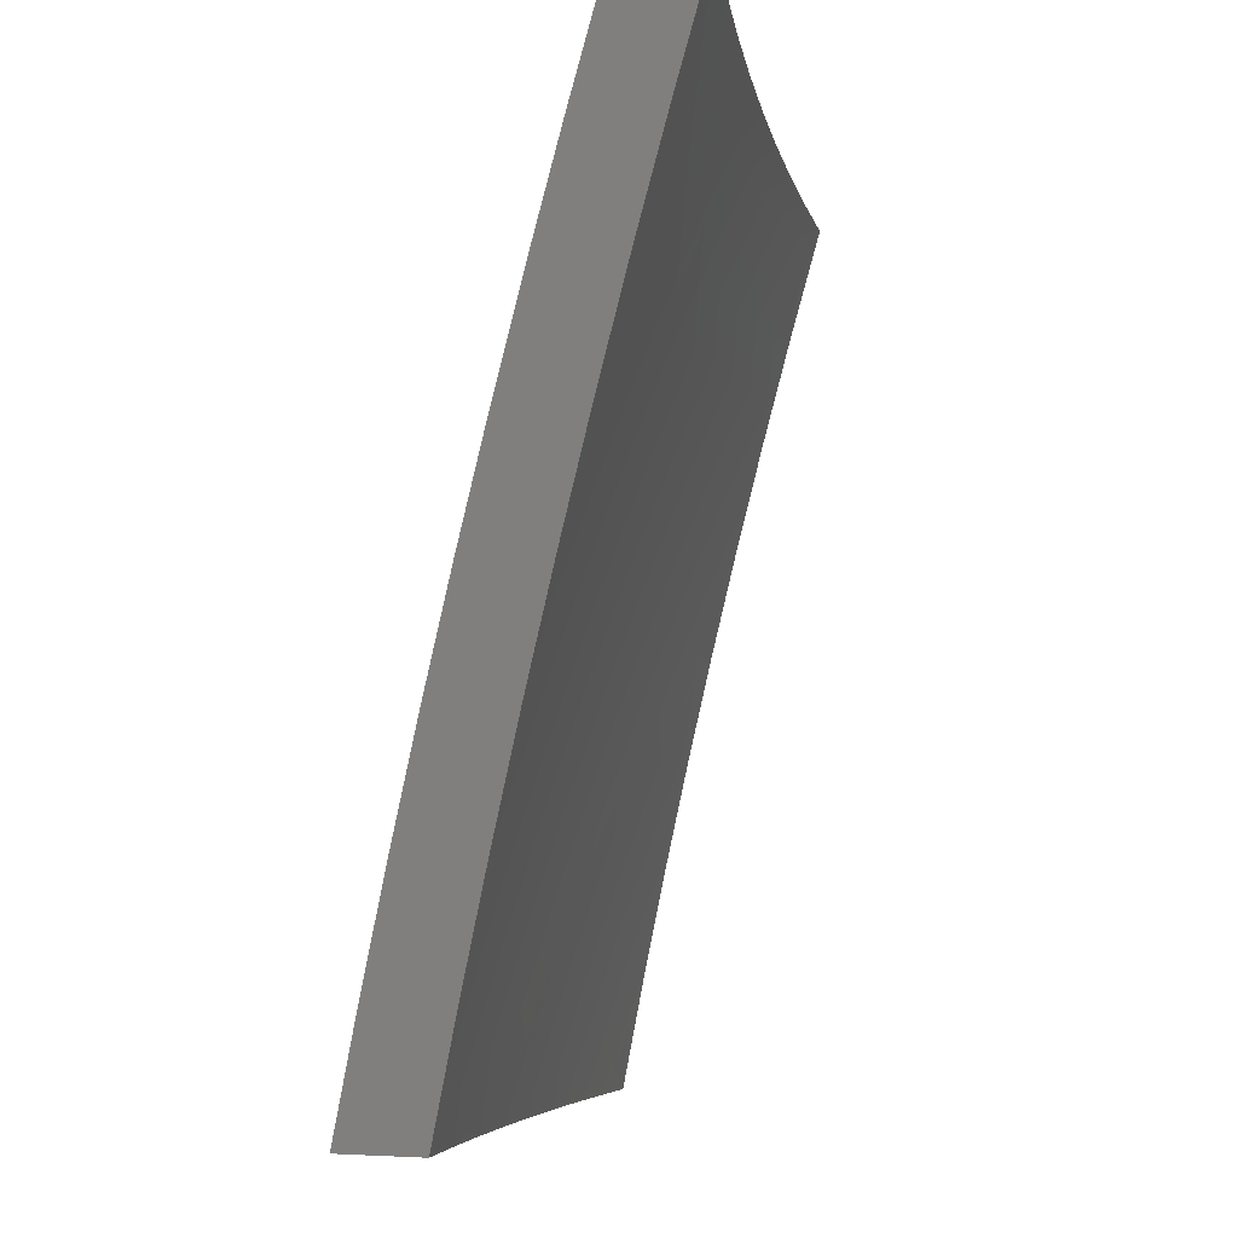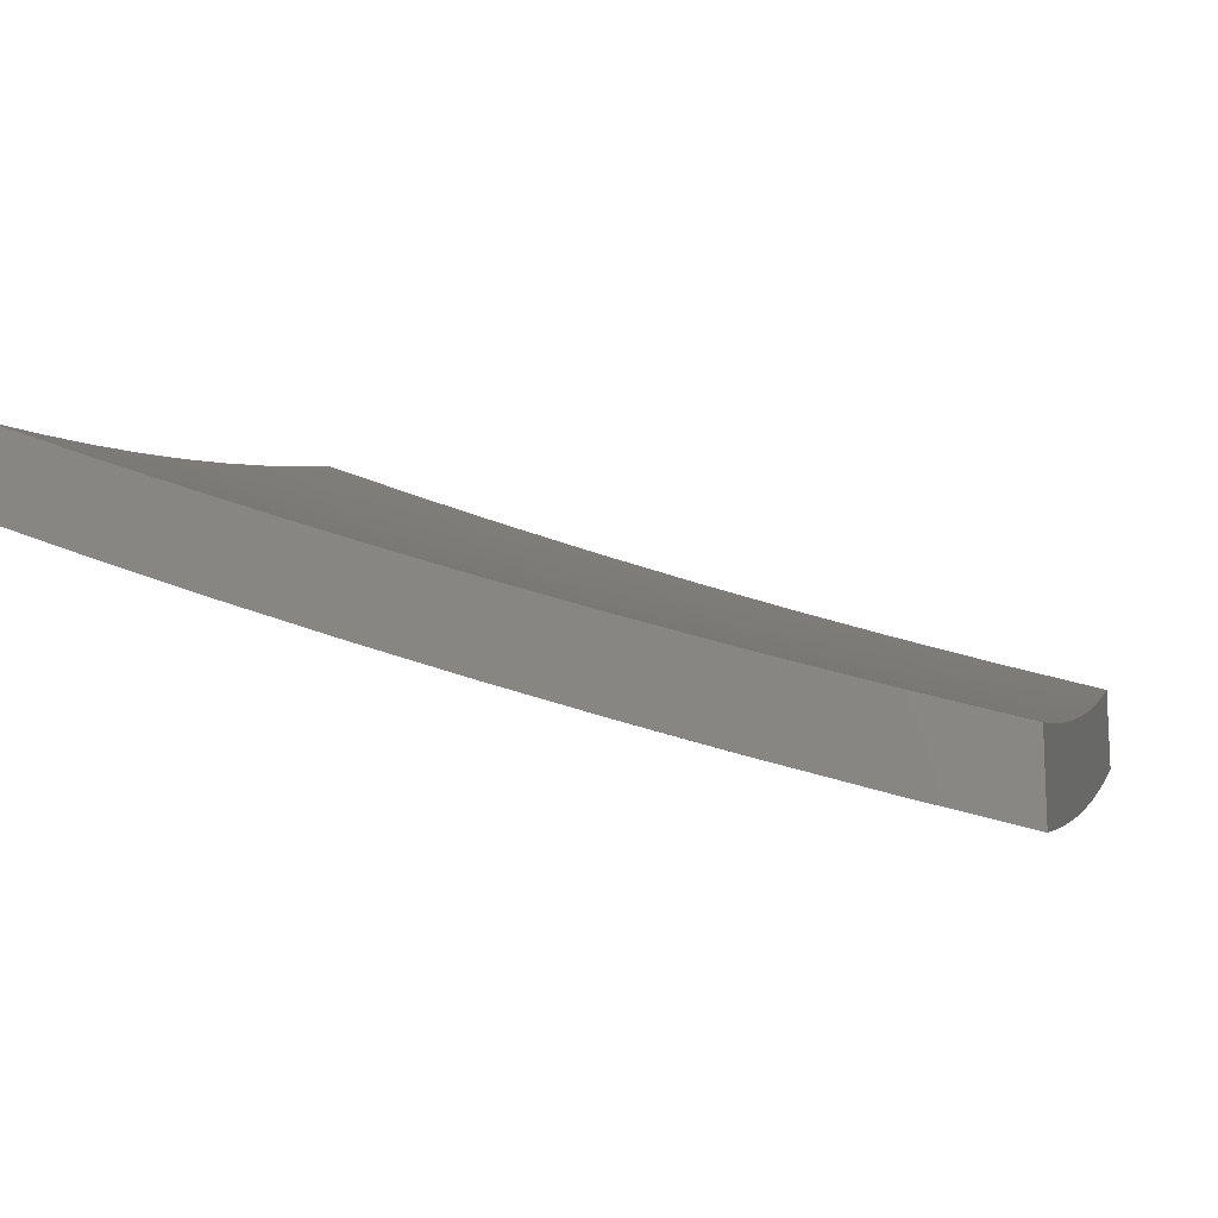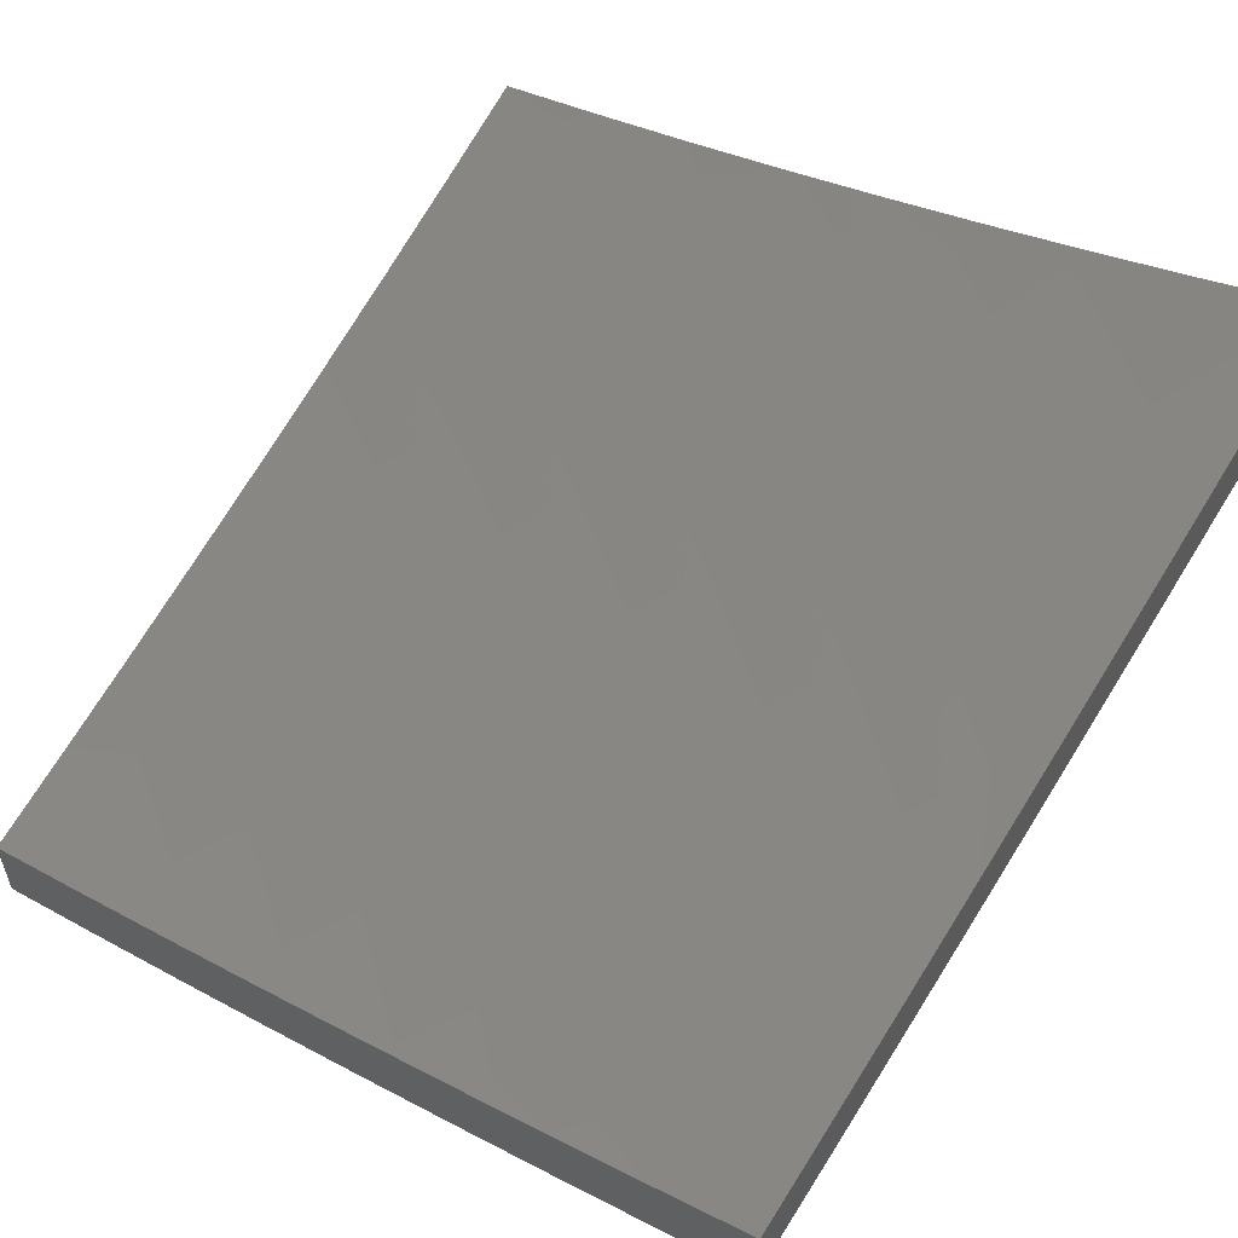
<metadata>
{"format":"stl","ext":"stl","renderer":"f3d","projection":"perspective","resolution":1024,"background":"white","views":[{"elev":-5.7,"azim":-61.8,"up":"+Y"},{"elev":-15.1,"azim":13.4,"up":"+Z"},{"elev":56.2,"azim":124.3,"up":"+Z"}]}
</metadata>
<code>
# stl→obj: 329 verts, 654 faces
v -3.877 2 -10.49
v -3.903 2.049 -10.47
v -4 2 -10.44
v -3.981 2.089 -10.43
v -4 2.126 -10.41
v -3.937 2.167 -10.43
v -4 2.253 -10.39
v -3.892 2.244 -10.43
v -3.968 2.287 -10.39
v -3.92 2.365 -10.39
v -4 2.378 -10.35
v -3.994 2.41 -10.35
v -4 2.504 -10.32
v -3.944 2.488 -10.35
v -3.892 2.565 -10.35
v -3.87 2.441 -10.39
v -3.819 2.517 -10.39
v -3.797 2.395 -10.43
v -3.746 2.469 -10.43
v -3.723 2.348 -10.47
v -3.673 2.421 -10.47
v -3.648 2.301 -10.51
v -3.6 2.373 -10.51
v -3.574 2.255 -10.55
v -3.527 2.325 -10.55
v -3.5 2.208 -10.59
v -3.454 2.276 -10.59
v -3.425 2.161 -10.62
v -3.38 2.228 -10.62
v -3.351 2.114 -10.66
v -3.306 2.179 -10.66
v -3.276 2.067 -10.69
v -3.233 2.131 -10.69
v -3.201 2.019 -10.73
v -3.159 2.082 -10.73
v -3.127 2 -10.76
v -3.085 2.033 -10.76
v -3 2 -10.79
v -3.042 2.094 -10.76
v -3 2.126 -10.77
v -3.07 2.205 -10.73
v -3 2.252 -10.74
v -3.023 2.266 -10.73
v -3 2.378 -10.71
v -3.045 2.38 -10.69
v -3 2.503 -10.68
v -3.063 2.496 -10.66
v -3.011 2.556 -10.66
v -3.078 2.613 -10.62
v -3 2.628 -10.64
v -3.023 2.674 -10.62
v -3 2.753 -10.61
v -3.088 2.732 -10.59
v -3.031 2.793 -10.59
v -3.095 2.852 -10.55
v -3 2.877 -10.57
v -3.035 2.914 -10.55
v -3 3 -10.53
v -3.098 2.974 -10.51
v -3.127 3 -10.49
v -3.159 2.912 -10.51
v -3.224 2.971 -10.47
v -3.22 2.848 -10.51
v -3.285 2.906 -10.47
v -3.278 2.783 -10.51
v -3.345 2.84 -10.47
v -3.336 2.717 -10.51
v -3.403 2.773 -10.47
v -3.392 2.651 -10.51
v -3.46 2.704 -10.47
v -3.446 2.583 -10.51
v -3.516 2.635 -10.47
v -3.499 2.514 -10.51
v -3.57 2.565 -10.47
v -3.55 2.444 -10.51
v -3.623 2.493 -10.47
v -3.826 2.008 -10.51
v -3.753 2 -10.54
v -3.784 2.082 -10.51
v -3.707 2.04 -10.55
v -3.74 2.156 -10.51
v -3.664 2.112 -10.55
v -3.695 2.229 -10.51
v -3.62 2.184 -10.55
v -3.629 2 -10.59
v -3.588 2.068 -10.59
v -3.504 2 -10.63
v -3.512 2.024 -10.62
v -3.394 2.047 -10.66
v -3.469 2.093 -10.62
v -3.379 2 -10.67
v -3.318 2.002 -10.69
v -3.253 2 -10.72
v -3.253 3 -10.45
v -3.35 2.964 -10.43
v -3.379 3 -10.41
v -3.411 2.896 -10.43
v -3.478 2.953 -10.39
v -3.471 2.828 -10.43
v -3.538 2.883 -10.39
v -3.529 2.758 -10.43
v -3.598 2.812 -10.39
v -3.586 2.687 -10.43
v -3.655 2.74 -10.39
v -3.641 2.616 -10.43
v -3.712 2.666 -10.39
v -3.694 2.543 -10.43
v -3.766 2.592 -10.39
v -3.505 3 -10.37
v -3.606 2.937 -10.35
v -3.629 3 -10.32
v -3.673 2.992 -10.31
v -3.754 3 -10.27
v -3.734 2.918 -10.31
v -3.802 2.972 -10.26
v -3.794 2.844 -10.31
v -3.863 2.895 -10.26
v -3.853 2.768 -10.31
v -3.923 2.818 -10.26
v -3.909 2.691 -10.31
v -3.981 2.74 -10.26
v -4 2.628 -10.29
v -4 2.753 -10.25
v -3.993 2.868 -10.22
v -3.932 2.947 -10.22
v -4 2.877 -10.21
v -3.967 2.973 -10.2
v -4 3 -10.17
v -3.877 3 -10.22
v -3.964 2.613 -10.31
v -3.861 2.125 -10.47
v -3.816 2.2 -10.47
v -3.77 2.274 -10.47
v -3.545 2.138 -10.59
v -3.845 2.32 -10.43
v -3.115 2.144 -10.73
v -3.188 2.194 -10.69
v -3.142 2.257 -10.69
v -3.094 2.319 -10.69
v -3.261 2.244 -10.66
v -3.213 2.308 -10.66
v -3.165 2.372 -10.66
v -3.115 2.434 -10.66
v -3.333 2.294 -10.62
v -3.285 2.36 -10.62
v -3.235 2.425 -10.62
v -3.184 2.488 -10.62
v -3.132 2.551 -10.62
v -3.406 2.344 -10.59
v -3.356 2.411 -10.59
v -3.306 2.477 -10.59
v -3.253 2.543 -10.59
v -3.2 2.607 -10.59
v -3.145 2.67 -10.59
v -3.478 2.394 -10.55
v -3.428 2.462 -10.55
v -3.376 2.53 -10.55
v -3.322 2.597 -10.55
v -3.268 2.662 -10.55
v -3.212 2.727 -10.55
v -3.154 2.79 -10.55
v -3.838 2.641 -10.35
v -3.782 2.717 -10.35
v -3.725 2.792 -10.35
v -3.666 2.865 -10.35
v -3.127 2 -10.85
v -3.085 2.033 -10.86
v -3 2 -10.89
v -3.042 2.094 -10.86
v -3 2.126 -10.86
v -3.07 2.205 -10.82
v -3 2.252 -10.83
v -3.023 2.266 -10.82
v -3 2.378 -10.8
v -3.045 2.38 -10.79
v -3.063 2.496 -10.76
v -3.115 2.434 -10.76
v -3.184 2.488 -10.72
v -3.235 2.425 -10.72
v -3.305 2.477 -10.68
v -3.356 2.411 -10.68
v -3.428 2.462 -10.65
v -3.406 2.344 -10.68
v -3.478 2.394 -10.65
v -3.453 2.276 -10.68
v -3.527 2.325 -10.65
v -3.574 2.255 -10.65
v -3.648 2.301 -10.61
v -3.695 2.229 -10.61
v -3.77 2.274 -10.57
v -3.816 2.2 -10.57
v -3.892 2.243 -10.53
v -3.937 2.167 -10.53
v -4 2.253 -10.48
v -4 2.126 -10.51
v -3.981 2.089 -10.53
v -4 2 -10.54
v -3.903 2.049 -10.57
v -3.877 2 -10.59
v -3.825 2.008 -10.61
v -3.753 2 -10.64
v -3.784 2.082 -10.61
v -3.707 2.04 -10.65
v -3.664 2.112 -10.65
v -3.629 2 -10.68
v -3.588 2.068 -10.68
v -3.511 2.024 -10.72
v -3.469 2.093 -10.72
v -3.504 2 -10.73
v -3.393 2.047 -10.76
v -3.379 2 -10.77
v -3.318 2.001 -10.79
v -3.253 2 -10.81
v -3.276 2.066 -10.79
v -3.201 2.019 -10.82
v -3.159 2.082 -10.82
v -3.967 2.287 -10.49
v -4 2.378 -10.45
v -3.92 2.365 -10.49
v -3.994 2.41 -10.45
v -3.87 2.441 -10.49
v -3.944 2.488 -10.45
v -3.819 2.517 -10.49
v -3.891 2.565 -10.45
v -3.838 2.641 -10.45
v -3.909 2.69 -10.41
v -3.852 2.768 -10.41
v -3.923 2.818 -10.36
v -3.794 2.844 -10.41
v -3.863 2.895 -10.36
v -3.734 2.918 -10.41
v -3.802 2.972 -10.36
v -3.753 3 -10.37
v -3.877 3 -10.32
v -3.932 2.947 -10.32
v -3.993 2.868 -10.32
v -4 2.877 -10.31
v -4 2.753 -10.35
v -3.981 2.739 -10.36
v -4 2.628 -10.39
v -3.964 2.613 -10.41
v -4 2.504 -10.42
v -4 3 -10.27
v -3.673 2.992 -10.41
v -3.629 3 -10.42
v -3.606 2.937 -10.45
v -3.505 3 -10.46
v -3.477 2.952 -10.49
v -3.379 3 -10.51
v -3.411 2.896 -10.53
v -3.35 2.964 -10.53
v -3.285 2.906 -10.57
v -3.253 3 -10.55
v -3.224 2.971 -10.57
v -3.127 3 -10.59
v -3.159 2.912 -10.61
v -3.098 2.974 -10.61
v -3.035 2.913 -10.65
v -3 3 -10.63
v -3 2.877 -10.67
v -3 2.753 -10.7
v -3.031 2.793 -10.68
v -3.095 2.852 -10.65
v -3 2.628 -10.74
v -3.023 2.674 -10.72
v -3.088 2.732 -10.68
v -3.154 2.79 -10.65
v -3.219 2.848 -10.61
v -3 2.503 -10.77
v -3.011 2.556 -10.76
v -3.078 2.613 -10.72
v -3.145 2.67 -10.68
v -3.211 2.727 -10.65
v -3.278 2.783 -10.61
v -3.345 2.84 -10.57
v -3.766 2.592 -10.49
v -3.746 2.469 -10.53
v -3.796 2.395 -10.53
v -3.845 2.319 -10.53
v -3.694 2.543 -10.53
v -3.673 2.421 -10.57
v -3.722 2.348 -10.57
v -3.782 2.717 -10.45
v -3.725 2.792 -10.45
v -3.666 2.865 -10.45
v -3.622 2.493 -10.57
v -3.6 2.373 -10.61
v -3.711 2.666 -10.49
v -3.655 2.739 -10.49
v -3.598 2.812 -10.49
v -3.538 2.883 -10.49
v -3.55 2.443 -10.61
v -3.641 2.616 -10.53
v -3.586 2.687 -10.53
v -3.529 2.758 -10.53
v -3.471 2.828 -10.53
v -3.499 2.514 -10.61
v -3.376 2.53 -10.65
v -3.253 2.542 -10.68
v -3.132 2.551 -10.72
v -3.57 2.565 -10.57
v -3.516 2.635 -10.57
v -3.46 2.704 -10.57
v -3.403 2.773 -10.57
v -3.333 2.294 -10.72
v -3.38 2.228 -10.72
v -3.306 2.179 -10.76
v -3.425 2.161 -10.72
v -3.351 2.114 -10.76
v -3.26 2.244 -10.76
v -3.232 2.131 -10.79
v -3.285 2.36 -10.72
v -3.213 2.308 -10.76
v -3.188 2.194 -10.79
v -3.142 2.257 -10.79
v -3.115 2.144 -10.82
v -3.5 2.208 -10.68
v -3.62 2.184 -10.65
v -3.74 2.156 -10.61
v -3.86 2.124 -10.57
v -3.544 2.138 -10.68
v -3.446 2.582 -10.61
v -3.322 2.596 -10.65
v -3.2 2.607 -10.68
v -3.165 2.372 -10.76
v -3.094 2.319 -10.79
v -3.391 2.65 -10.61
v -3.335 2.717 -10.61
v -3.268 2.662 -10.65
f 1 2 3
f 3 2 4
f 3 4 5
f 5 4 6
f 5 6 7
f 7 6 8
f 7 8 9
f 9 8 10
f 9 10 11
f 11 10 12
f 11 12 13
f 13 12 14
f 13 14 15
f 15 14 16
f 15 16 17
f 17 16 18
f 17 18 19
f 19 18 20
f 19 20 21
f 21 20 22
f 21 22 23
f 23 22 24
f 23 24 25
f 25 24 26
f 25 26 27
f 27 26 28
f 27 28 29
f 29 28 30
f 29 30 31
f 31 30 32
f 31 32 33
f 33 32 34
f 33 34 35
f 35 34 36
f 35 36 37
f 37 36 38
f 37 38 39
f 39 38 40
f 39 40 41
f 41 40 42
f 41 42 43
f 43 42 44
f 43 44 45
f 45 44 46
f 45 46 47
f 47 46 48
f 47 48 49
f 49 48 50
f 49 50 51
f 51 50 52
f 51 52 53
f 53 52 54
f 53 54 55
f 55 54 56
f 55 56 57
f 57 56 58
f 57 58 59
f 59 58 60
f 59 60 61
f 61 60 62
f 61 62 63
f 63 62 64
f 63 64 65
f 65 64 66
f 65 66 67
f 67 66 68
f 67 68 69
f 69 68 70
f 69 70 71
f 71 70 72
f 71 72 73
f 73 72 74
f 73 74 75
f 75 74 76
f 75 76 23
f 23 76 21
f 2 1 77
f 77 1 78
f 77 78 79
f 79 78 80
f 79 80 81
f 81 80 82
f 81 82 83
f 83 82 84
f 83 84 22
f 22 84 24
f 78 85 80
f 80 85 82
f 82 85 86
f 86 85 87
f 86 87 88
f 88 87 89
f 88 89 90
f 90 89 28
f 90 28 26
f 87 91 89
f 89 91 92
f 89 92 30
f 30 92 32
f 91 93 92
f 92 93 32
f 32 93 34
f 34 93 36
f 46 50 48
f 52 56 54
f 60 94 62
f 62 94 64
f 64 94 95
f 95 94 96
f 95 96 97
f 97 96 98
f 97 98 99
f 99 98 100
f 99 100 101
f 101 100 102
f 101 102 103
f 103 102 104
f 103 104 105
f 105 104 106
f 105 106 107
f 107 106 108
f 107 108 19
f 19 108 17
f 96 109 98
f 98 109 100
f 100 109 110
f 110 109 111
f 110 111 112
f 112 111 113
f 112 113 114
f 114 113 115
f 114 115 116
f 116 115 117
f 116 117 118
f 118 117 119
f 118 119 120
f 120 119 121
f 120 121 122
f 122 121 123
f 123 121 119
f 123 119 124
f 124 119 125
f 124 125 126
f 126 125 127
f 126 127 128
f 128 127 129
f 129 127 125
f 129 125 117
f 117 125 119
f 113 129 115
f 115 129 117
f 126 123 124
f 120 122 130
f 130 122 13
f 130 13 15
f 11 7 9
f 6 4 2
f 2 77 131
f 131 77 79
f 131 79 132
f 132 79 81
f 132 81 133
f 133 81 83
f 133 83 20
f 20 83 22
f 8 6 131
f 131 6 2
f 8 131 132
f 84 82 86
f 86 88 134
f 134 88 90
f 134 90 26
f 8 132 135
f 135 132 133
f 135 133 18
f 18 133 20
f 28 89 30
f 24 84 134
f 134 84 86
f 24 134 26
f 8 135 10
f 10 135 16
f 10 16 14
f 16 135 18
f 14 12 10
f 35 37 136
f 136 37 39
f 136 39 41
f 33 35 137
f 137 35 136
f 137 136 138
f 138 136 41
f 138 41 139
f 139 41 43
f 139 43 45
f 31 33 140
f 140 33 137
f 140 137 141
f 141 137 138
f 141 138 142
f 142 138 139
f 142 139 143
f 143 139 45
f 143 45 47
f 29 31 144
f 144 31 140
f 144 140 145
f 145 140 141
f 145 141 146
f 146 141 142
f 146 142 147
f 147 142 143
f 147 143 148
f 148 143 47
f 148 47 49
f 27 29 149
f 149 29 144
f 149 144 150
f 150 144 145
f 150 145 151
f 151 145 146
f 151 146 152
f 152 146 147
f 152 147 153
f 153 147 148
f 153 148 154
f 154 148 49
f 154 49 53
f 53 49 51
f 75 23 25
f 25 27 155
f 155 27 149
f 155 149 156
f 156 149 150
f 156 150 157
f 157 150 151
f 157 151 158
f 158 151 152
f 158 152 159
f 159 152 153
f 159 153 160
f 160 153 154
f 160 154 161
f 161 154 53
f 161 53 55
f 107 19 21
f 107 21 76
f 120 130 15
f 15 17 162
f 162 17 108
f 162 108 163
f 163 108 106
f 163 106 164
f 164 106 104
f 164 104 165
f 165 104 102
f 165 102 110
f 110 102 100
f 73 75 155
f 155 75 25
f 73 155 156
f 105 107 76
f 105 76 74
f 118 120 162
f 162 120 15
f 118 162 163
f 71 73 156
f 71 156 157
f 103 105 74
f 103 74 72
f 116 118 163
f 116 163 164
f 116 164 114
f 114 164 165
f 114 165 112
f 112 165 110
f 103 72 101
f 101 72 70
f 101 70 99
f 99 70 68
f 99 68 97
f 97 68 66
f 97 66 95
f 95 66 64
f 71 157 69
f 69 157 158
f 69 158 67
f 67 158 159
f 67 159 65
f 65 159 160
f 65 160 63
f 63 160 161
f 63 161 61
f 61 161 55
f 61 55 59
f 59 55 57
f 166 167 168
f 168 167 169
f 168 169 170
f 170 169 171
f 170 171 172
f 172 171 173
f 172 173 174
f 174 173 175
f 174 175 176
f 176 175 177
f 176 177 178
f 178 177 179
f 178 179 180
f 180 179 181
f 180 181 182
f 182 181 183
f 182 183 184
f 184 183 185
f 184 185 186
f 186 185 187
f 186 187 188
f 188 187 189
f 188 189 190
f 190 189 191
f 190 191 192
f 192 191 193
f 192 193 194
f 194 193 195
f 195 193 196
f 195 196 197
f 197 196 198
f 197 198 199
f 199 198 200
f 199 200 201
f 201 200 202
f 201 202 203
f 203 202 204
f 203 204 205
f 205 204 206
f 205 206 207
f 207 206 208
f 207 208 209
f 209 208 210
f 209 210 211
f 211 210 212
f 211 212 213
f 213 212 214
f 213 214 215
f 215 214 216
f 215 216 166
f 166 216 167
f 166 213 215
f 209 205 207
f 205 201 203
f 192 194 217
f 217 194 218
f 217 218 219
f 219 218 220
f 219 220 221
f 221 220 222
f 221 222 223
f 223 222 224
f 223 224 225
f 225 224 226
f 225 226 227
f 227 226 228
f 227 228 229
f 229 228 230
f 229 230 231
f 231 230 232
f 231 232 233
f 233 232 234
f 234 232 230
f 234 230 235
f 235 230 236
f 235 236 237
f 237 236 238
f 238 236 228
f 238 228 239
f 239 228 226
f 239 226 240
f 240 226 241
f 240 241 242
f 242 241 224
f 242 224 222
f 218 242 220
f 220 242 222
f 240 238 239
f 237 243 235
f 235 243 234
f 231 233 244
f 244 233 245
f 244 245 246
f 246 245 247
f 246 247 248
f 248 247 249
f 248 249 250
f 250 249 251
f 250 251 252
f 252 251 253
f 252 253 254
f 254 253 255
f 254 255 256
f 256 255 257
f 256 257 258
f 258 257 259
f 258 259 260
f 249 253 251
f 255 259 257
f 261 262 260
f 260 262 263
f 260 263 258
f 258 263 256
f 264 265 261
f 261 265 266
f 261 266 262
f 262 266 267
f 262 267 263
f 263 267 268
f 263 268 256
f 256 268 252
f 256 252 254
f 269 270 264
f 264 270 271
f 264 271 265
f 265 271 272
f 265 272 266
f 266 272 273
f 266 273 267
f 267 273 274
f 267 274 268
f 268 274 275
f 268 275 252
f 252 275 250
f 270 269 176
f 176 269 174
f 241 226 224
f 225 276 223
f 223 276 277
f 223 277 221
f 221 277 278
f 221 278 219
f 219 278 279
f 219 279 217
f 217 279 192
f 276 280 277
f 277 280 281
f 277 281 278
f 278 281 282
f 278 282 279
f 279 282 190
f 279 190 192
f 276 225 283
f 283 225 227
f 283 227 284
f 284 227 229
f 284 229 285
f 285 229 231
f 285 231 246
f 246 231 244
f 280 286 281
f 281 286 287
f 281 287 282
f 282 287 188
f 282 188 190
f 280 276 288
f 288 276 283
f 288 283 289
f 289 283 284
f 289 284 290
f 290 284 285
f 290 285 291
f 291 285 246
f 291 246 248
f 286 292 287
f 287 292 186
f 287 186 188
f 286 280 293
f 293 280 288
f 293 288 294
f 294 288 289
f 294 289 295
f 295 289 290
f 295 290 296
f 296 290 291
f 296 291 250
f 250 291 248
f 186 292 184
f 184 292 297
f 184 297 182
f 182 297 298
f 182 298 180
f 180 298 299
f 180 299 178
f 178 299 300
f 178 300 176
f 176 300 270
f 292 286 301
f 301 286 293
f 301 293 302
f 302 293 294
f 302 294 303
f 303 294 295
f 303 295 304
f 304 295 296
f 304 296 275
f 275 296 250
f 183 305 306
f 306 305 307
f 306 307 308
f 308 307 309
f 308 309 208
f 208 309 210
f 305 310 307
f 307 310 311
f 307 311 309
f 309 311 214
f 309 214 210
f 210 214 212
f 183 181 305
f 305 181 312
f 305 312 310
f 310 312 313
f 310 313 314
f 314 313 315
f 314 315 316
f 316 315 171
f 316 171 169
f 310 314 311
f 311 314 216
f 311 216 214
f 167 216 316
f 316 216 314
f 316 169 167
f 183 306 185
f 185 306 317
f 185 317 187
f 187 317 318
f 187 318 189
f 189 318 319
f 189 319 191
f 191 319 320
f 191 320 193
f 193 320 196
f 317 306 308
f 317 308 321
f 321 308 208
f 321 208 206
f 317 321 318
f 318 321 204
f 318 204 319
f 319 204 202
f 319 202 320
f 320 202 198
f 320 198 196
f 204 321 206
f 200 198 202
f 230 228 236
f 292 301 297
f 297 301 322
f 297 322 298
f 298 322 323
f 298 323 299
f 299 323 324
f 299 324 300
f 300 324 271
f 300 271 270
f 322 301 302
f 181 179 312
f 312 179 325
f 312 325 313
f 313 325 326
f 313 326 315
f 315 326 173
f 315 173 171
f 322 302 327
f 327 302 303
f 327 303 328
f 328 303 304
f 328 304 274
f 274 304 275
f 179 177 325
f 325 177 175
f 325 175 326
f 326 175 173
f 322 327 323
f 323 327 329
f 323 329 324
f 324 329 272
f 324 272 271
f 329 327 328
f 274 273 328
f 328 273 329
f 273 272 329
f 58 56 259
f 259 56 52
f 259 52 260
f 260 52 50
f 260 50 261
f 261 50 46
f 261 46 264
f 264 46 44
f 264 44 269
f 269 44 174
f 174 44 42
f 174 42 172
f 172 42 40
f 172 40 170
f 170 40 38
f 170 38 168
f 168 38 166
f 166 38 36
f 166 36 213
f 213 36 93
f 213 93 211
f 211 93 91
f 211 91 209
f 209 91 87
f 209 87 205
f 205 87 85
f 205 85 201
f 201 85 78
f 201 78 199
f 199 78 1
f 199 1 197
f 197 1 3
f 197 3 195
f 195 3 5
f 195 5 194
f 194 5 7
f 194 7 218
f 218 7 242
f 242 7 11
f 242 11 240
f 240 11 13
f 240 13 238
f 238 13 122
f 238 122 237
f 237 122 123
f 237 123 243
f 243 123 126
f 243 126 128
f 128 129 243
f 243 129 234
f 234 129 113
f 234 113 233
f 233 113 111
f 233 111 245
f 245 111 109
f 245 109 247
f 247 109 96
f 247 96 249
f 249 96 94
f 249 94 253
f 253 94 60
f 253 60 255
f 255 60 58
f 255 58 259

</code>
